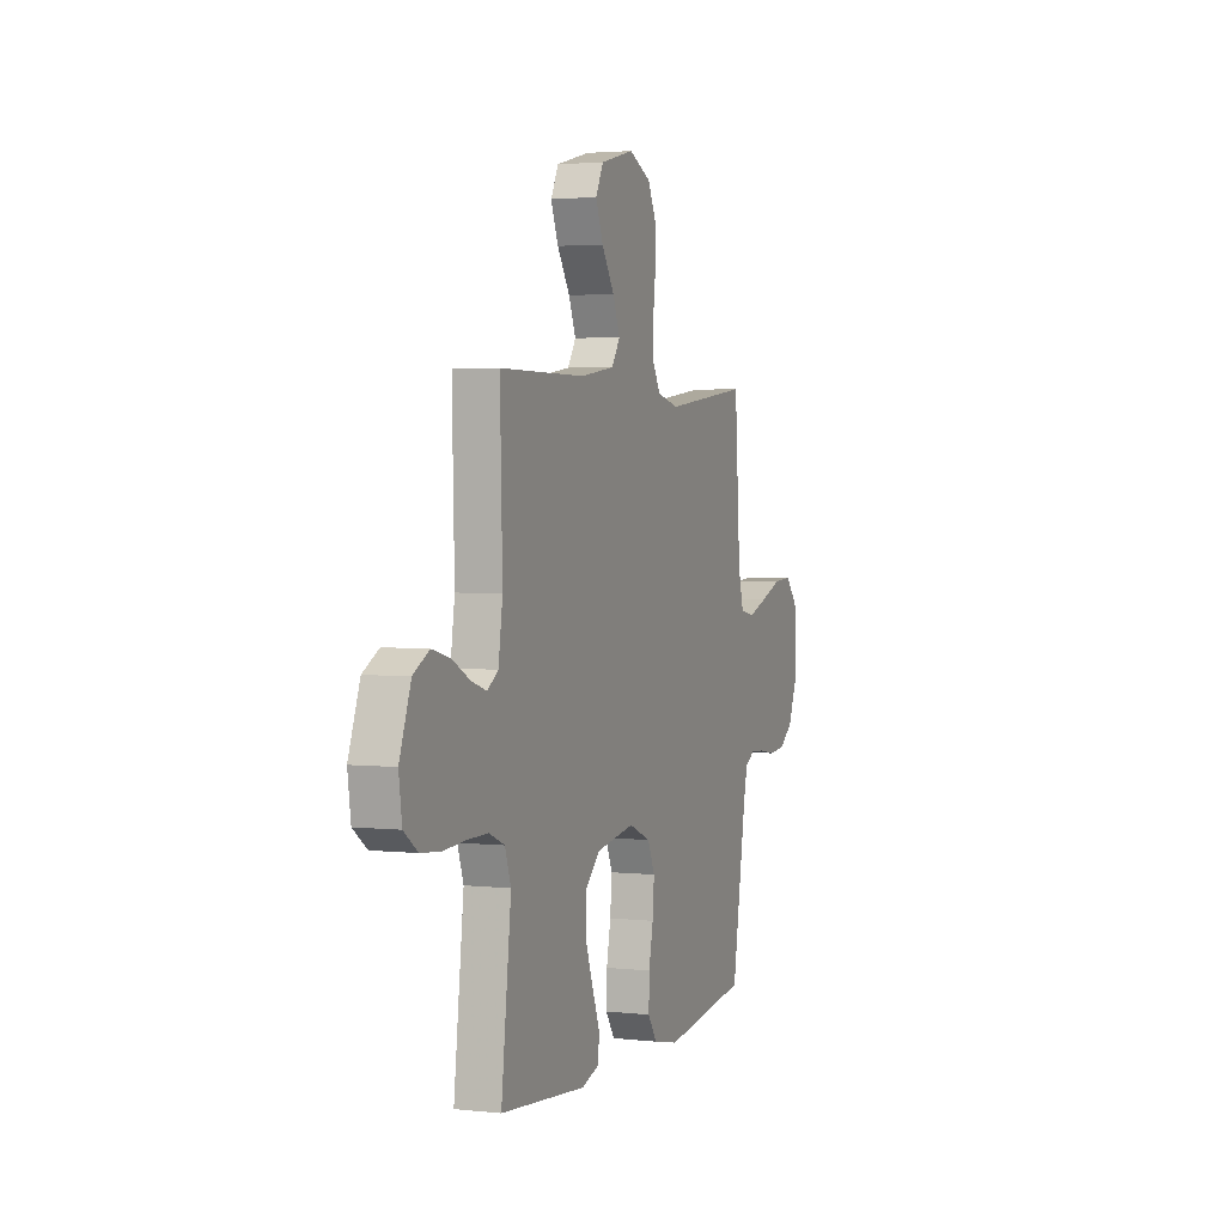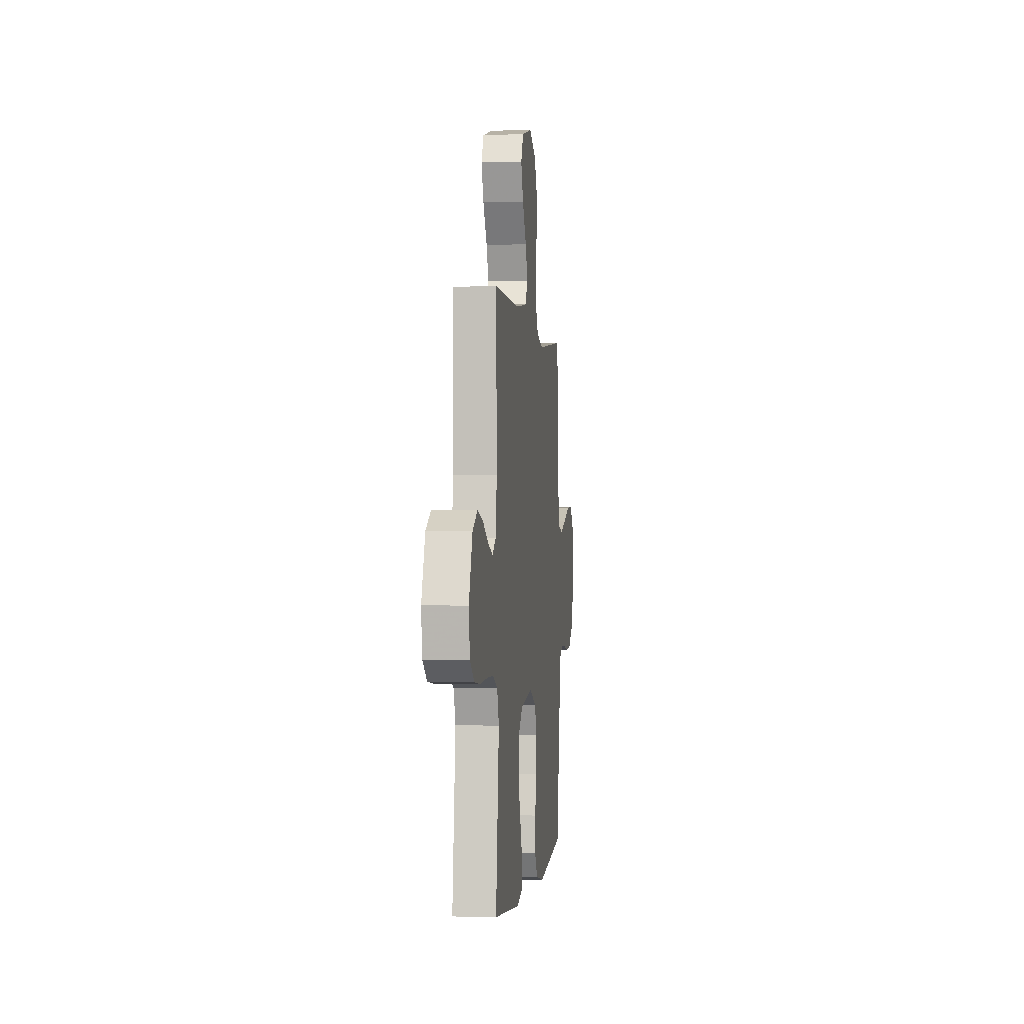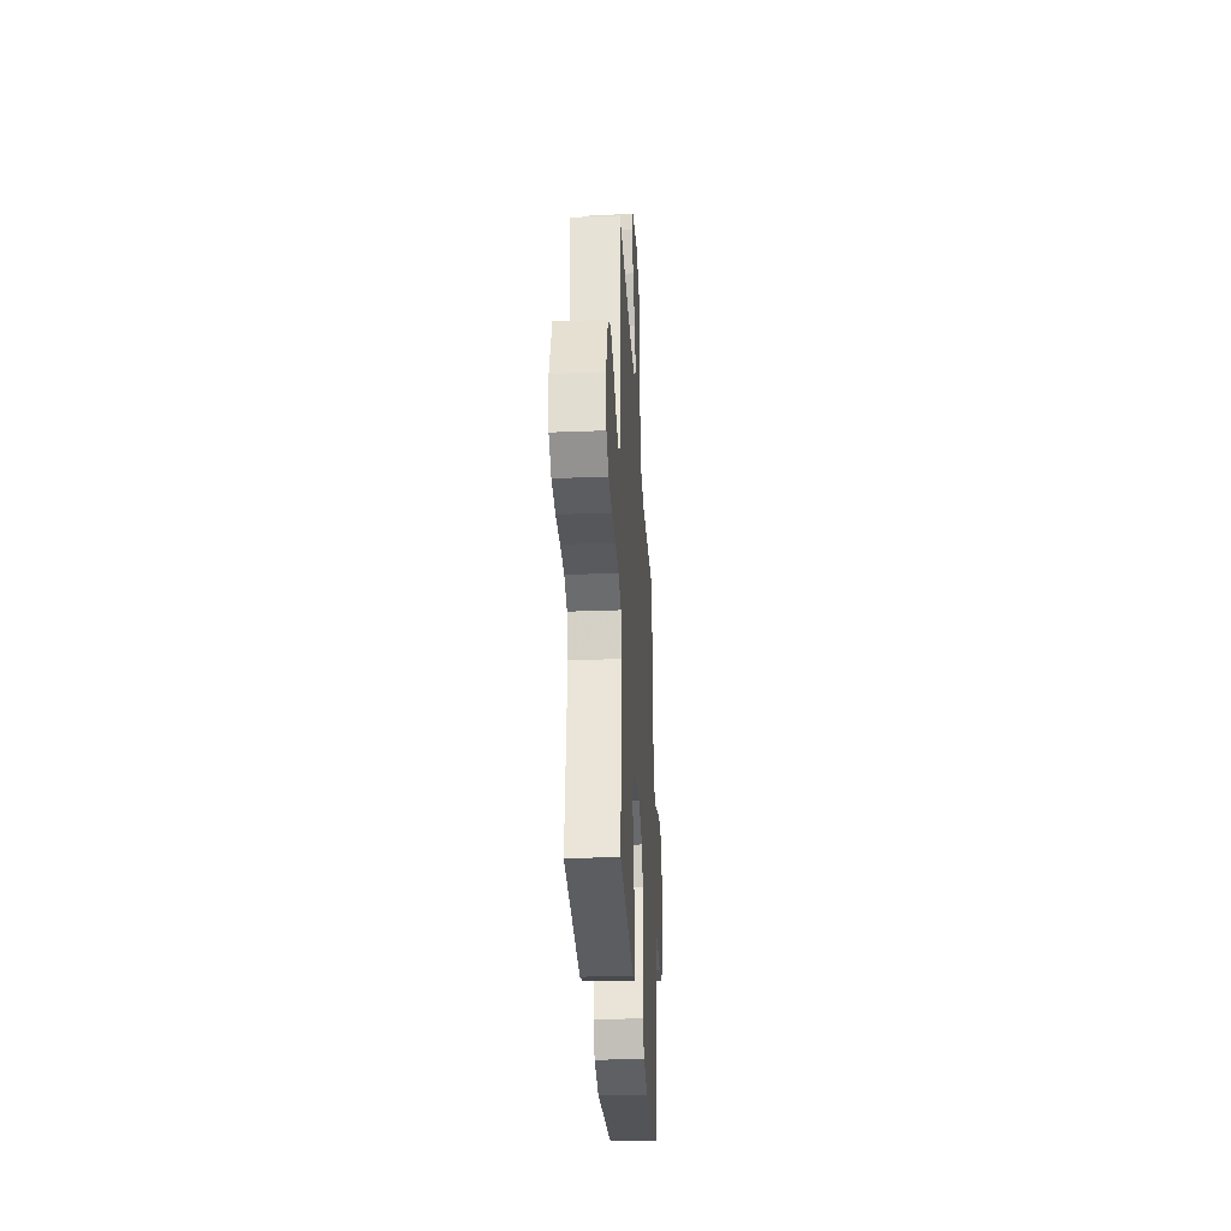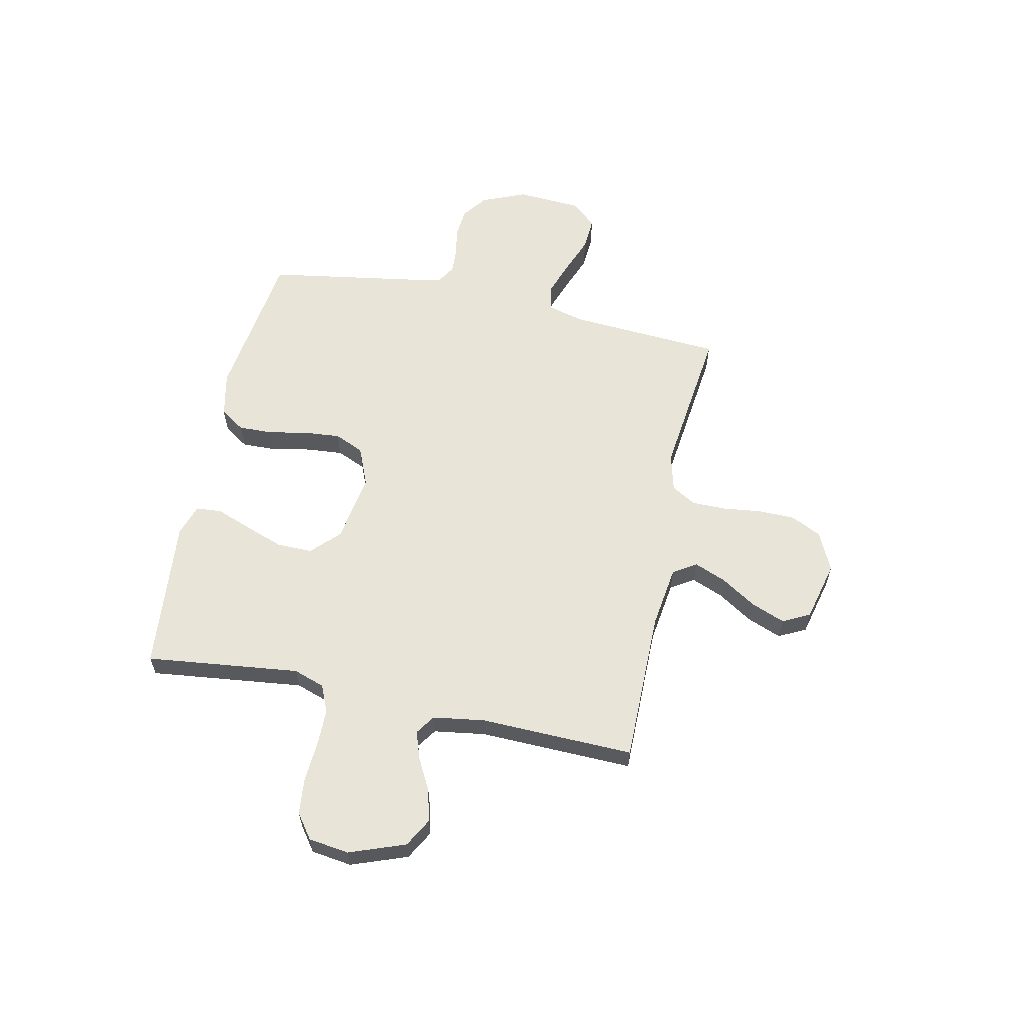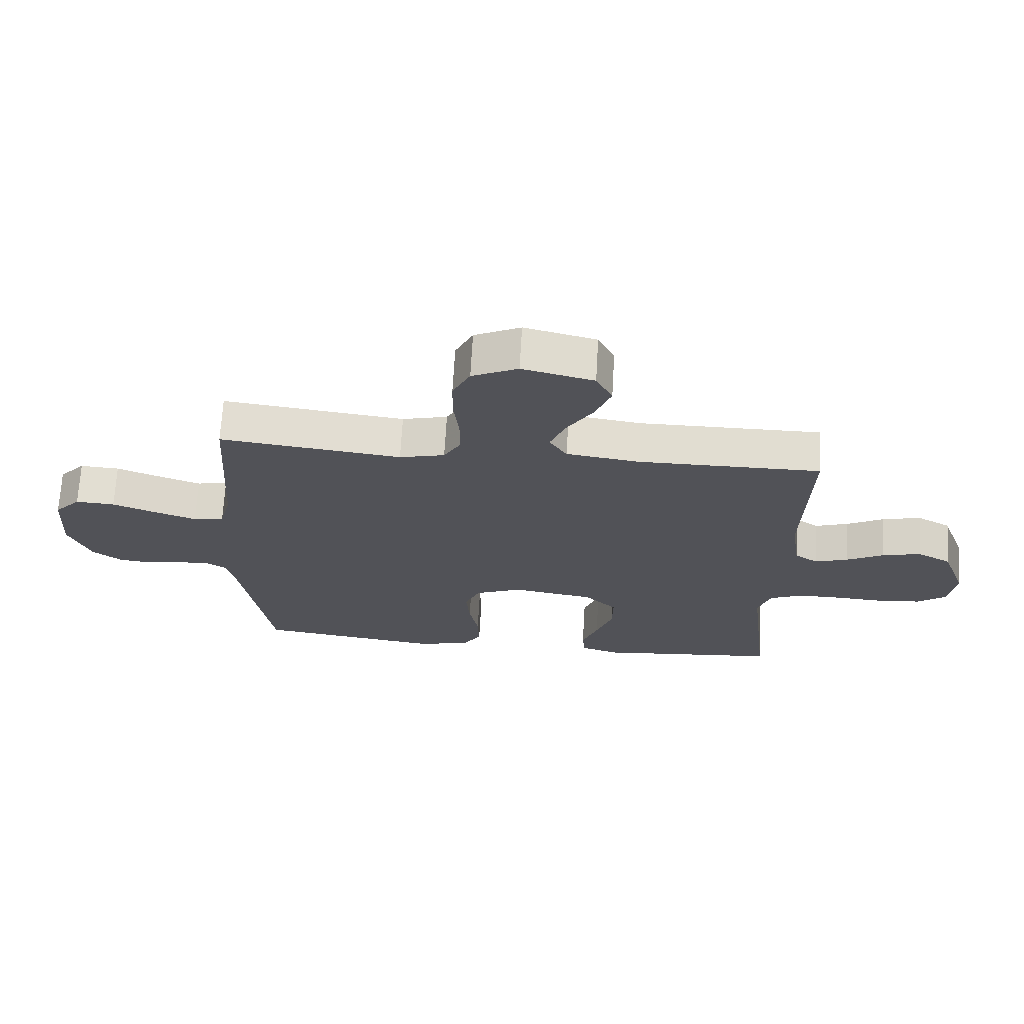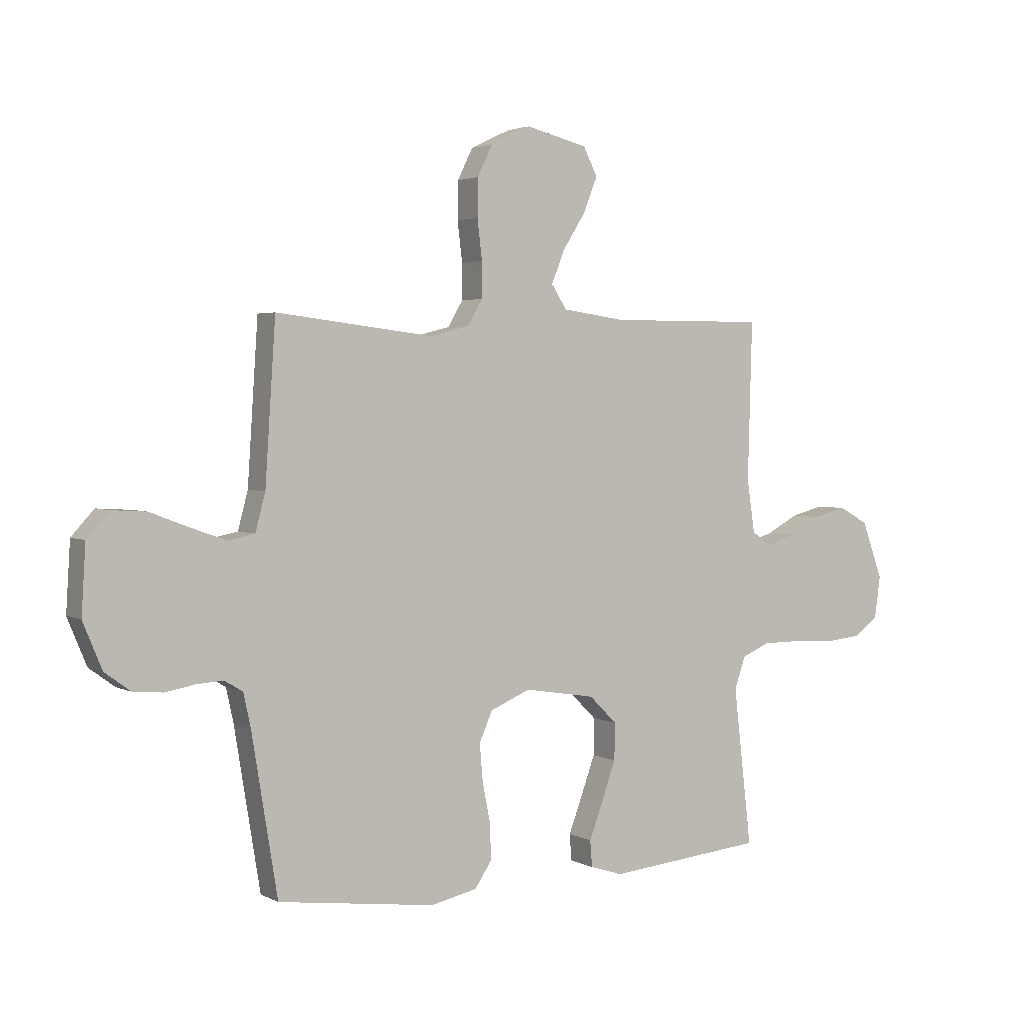
<metadata>
{"format":"obj","ext":"obj","renderer":"f3d","projection":"perspective","resolution":1024,"background":"white","views":[{"elev":2.9,"azim":-69.2,"up":"+Z"},{"elev":-1.0,"azim":-83.3,"up":"+Z"},{"elev":-30.7,"azim":-86.8,"up":"+Z"},{"elev":60.1,"azim":-78.0,"up":"+Y"},{"elev":68.6,"azim":-176.7,"up":"+Z"},{"elev":2.9,"azim":148.7,"up":"+Z"}]}
</metadata>
<code>
v -0.5 0.07 0.5
v -0.2 0.07 0.499
v -0.079 0.07 0.516
v -0.05 0.07 0.561
v -0.075 0.07 0.623
v -0.119 0.07 0.692
v -0.145 0.07 0.758
v -0.118 0.07 0.811
v 0 0.07 0.84
v 0.076 0.07 0.804
v 0.105 0.07 0.745
v 0.106 0.07 0.673
v 0.097 0.07 0.598
v 0.097 0.07 0.531
v 0.125 0.07 0.483
v 0.2 0.07 0.464
v 0.5 0.07 0.5
v 0.52 0.07 0.2
v 0.539 0.07 0.129
v 0.59 0.07 0.119
v 0.658 0.07 0.143
v 0.731 0.07 0.171
v 0.796 0.07 0.175
v 0.839 0.07 0.128
v 0.847 0.07 0
v 0.811 0.07 -0.087
v 0.762 0.07 -0.123
v 0.705 0.07 -0.128
v 0.648 0.07 -0.118
v 0.598 0.07 -0.115
v 0.563 0.07 -0.136
v 0.549 0.07 -0.2
v 0.5 0.07 -0.5
v 0.2 0.07 -0.54
v 0.111 0.07 -0.521
v 0.079 0.07 -0.473
v 0.081 0.07 -0.405
v 0.096 0.07 -0.33
v 0.102 0.07 -0.259
v 0.077 0.07 -0.202
v 0 0.07 -0.17
v -0.135 0.07 -0.192
v -0.188 0.07 -0.244
v -0.187 0.07 -0.314
v -0.16 0.07 -0.389
v -0.134 0.07 -0.458
v -0.138 0.07 -0.508
v -0.2 0.07 -0.528
v -0.5 0.07 -0.5
v -0.465 0.07 -0.2
v -0.486 0.07 -0.139
v -0.54 0.07 -0.116
v -0.613 0.07 -0.116
v -0.691 0.07 -0.121
v -0.761 0.07 -0.114
v -0.809 0.07 -0.079
v -0.82 0.07 0
v -0.78 0.07 0.109
v -0.724 0.07 0.14
v -0.661 0.07 0.124
v -0.599 0.07 0.091
v -0.545 0.07 0.073
v -0.507 0.07 0.099
v -0.492 0.07 0.2
v -0.5 0 0.5
v -0.2 0 0.499
v -0.079 0 0.516
v -0.05 0 0.561
v -0.075 0 0.623
v -0.119 0 0.692
v -0.145 0 0.758
v -0.118 0 0.811
v 0 0 0.84
v 0.076 0 0.804
v 0.105 0 0.745
v 0.106 0 0.673
v 0.097 0 0.598
v 0.097 0 0.531
v 0.125 0 0.483
v 0.2 0 0.464
v 0.5 0 0.5
v 0.52 0 0.2
v 0.539 0 0.129
v 0.59 0 0.119
v 0.658 0 0.143
v 0.731 0 0.171
v 0.796 0 0.175
v 0.839 0 0.128
v 0.847 0 0
v 0.811 0 -0.087
v 0.762 0 -0.123
v 0.705 0 -0.128
v 0.648 0 -0.118
v 0.598 0 -0.115
v 0.563 0 -0.136
v 0.549 0 -0.2
v 0.5 0 -0.5
v 0.2 0 -0.54
v 0.111 0 -0.521
v 0.079 0 -0.473
v 0.081 0 -0.405
v 0.096 0 -0.33
v 0.102 0 -0.259
v 0.077 0 -0.202
v 0 0 -0.17
v -0.135 0 -0.192
v -0.188 0 -0.244
v -0.187 0 -0.314
v -0.16 0 -0.389
v -0.134 0 -0.458
v -0.138 0 -0.508
v -0.2 0 -0.528
v -0.5 0 -0.5
v -0.465 0 -0.2
v -0.486 0 -0.139
v -0.54 0 -0.116
v -0.613 0 -0.116
v -0.691 0 -0.121
v -0.761 0 -0.114
v -0.809 0 -0.079
v -0.82 0 0
v -0.78 0 0.109
v -0.724 0 0.14
v -0.661 0 0.124
v -0.599 0 0.091
v -0.545 0 0.073
v -0.507 0 0.099
v -0.492 0 0.2
f 59 60 61
f 58 59 61
f 57 58 61
f 56 57 61
f 55 56 61
f 54 55 61
f 53 54 61
f 52 53 61 62
f 51 52 62 63
f 48 49 50
f 47 48 50
f 46 47 50
f 45 46 50
f 51 63 64
f 50 51 64
f 45 50 64
f 44 45 64
f 36 37 38
f 35 36 38
f 34 35 38
f 33 34 38
f 32 33 38
f 31 32 38 39
f 30 31 39 40
f 27 28 29
f 26 27 29
f 25 26 29
f 24 25 29
f 23 24 29
f 22 23 29
f 21 22 29
f 20 21 29 30
f 30 40 41
f 20 30 41
f 19 20 41
f 16 17 18
f 19 41 42
f 18 19 42
f 16 18 42
f 15 16 42
f 11 12 13
f 10 11 13
f 9 10 13
f 8 9 13
f 7 8 13
f 6 7 13
f 5 6 13
f 4 5 13 14
f 64 1 2
f 44 64 2
f 43 44 2
f 15 42 43
f 14 15 43
f 4 14 43
f 3 4 43
f 2 3 43
f 125 124 123
f 125 123 122
f 125 122 121
f 125 121 120
f 125 120 119
f 125 119 118
f 125 118 117
f 126 125 117 116
f 127 126 116 115
f 114 113 112
f 114 112 111
f 114 111 110
f 114 110 109
f 128 127 115
f 128 115 114
f 128 114 109
f 128 109 108
f 102 101 100
f 102 100 99
f 102 99 98
f 102 98 97
f 102 97 96
f 103 102 96 95
f 104 103 95 94
f 93 92 91
f 93 91 90
f 93 90 89
f 93 89 88
f 93 88 87
f 93 87 86
f 93 86 85
f 94 93 85 84
f 105 104 94
f 105 94 84
f 105 84 83
f 82 81 80
f 106 105 83
f 106 83 82
f 106 82 80
f 106 80 79
f 77 76 75
f 77 75 74
f 77 74 73
f 77 73 72
f 77 72 71
f 77 71 70
f 77 70 69
f 78 77 69 68
f 66 65 128
f 66 128 108
f 66 108 107
f 107 106 79
f 107 79 78
f 107 78 68
f 107 68 67
f 107 67 66
f 1 65 66 2
f 2 66 67 3
f 3 67 68 4
f 4 68 69 5
f 5 69 70 6
f 6 70 71 7
f 7 71 72 8
f 8 72 73 9
f 9 73 74 10
f 10 74 75 11
f 11 75 76 12
f 12 76 77 13
f 13 77 78 14
f 14 78 79 15
f 15 79 80 16
f 16 80 81 17
f 17 81 82 18
f 18 82 83 19
f 19 83 84 20
f 20 84 85 21
f 21 85 86 22
f 22 86 87 23
f 23 87 88 24
f 24 88 89 25
f 25 89 90 26
f 26 90 91 27
f 27 91 92 28
f 28 92 93 29
f 29 93 94 30
f 30 94 95 31
f 31 95 96 32
f 32 96 97 33
f 33 97 98 34
f 34 98 99 35
f 35 99 100 36
f 36 100 101 37
f 37 101 102 38
f 38 102 103 39
f 39 103 104 40
f 40 104 105 41
f 41 105 106 42
f 42 106 107 43
f 43 107 108 44
f 44 108 109 45
f 45 109 110 46
f 46 110 111 47
f 47 111 112 48
f 48 112 113 49
f 49 113 114 50
f 50 114 115 51
f 51 115 116 52
f 52 116 117 53
f 53 117 118 54
f 54 118 119 55
f 55 119 120 56
f 56 120 121 57
f 57 121 122 58
f 58 122 123 59
f 59 123 124 60
f 60 124 125 61
f 61 125 126 62
f 62 126 127 63
f 63 127 128 64
f 64 128 65 1

</code>
